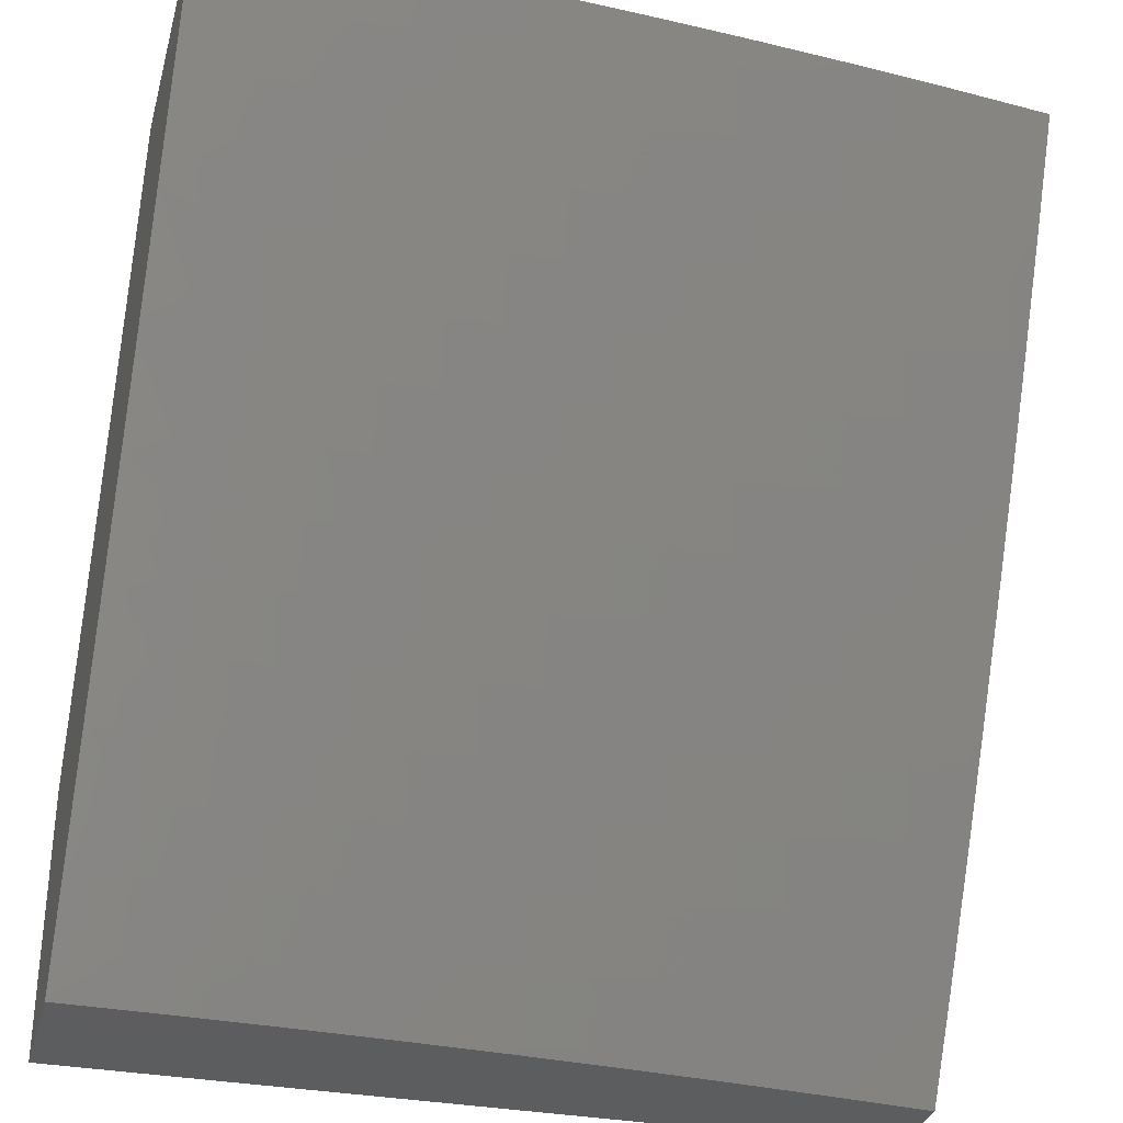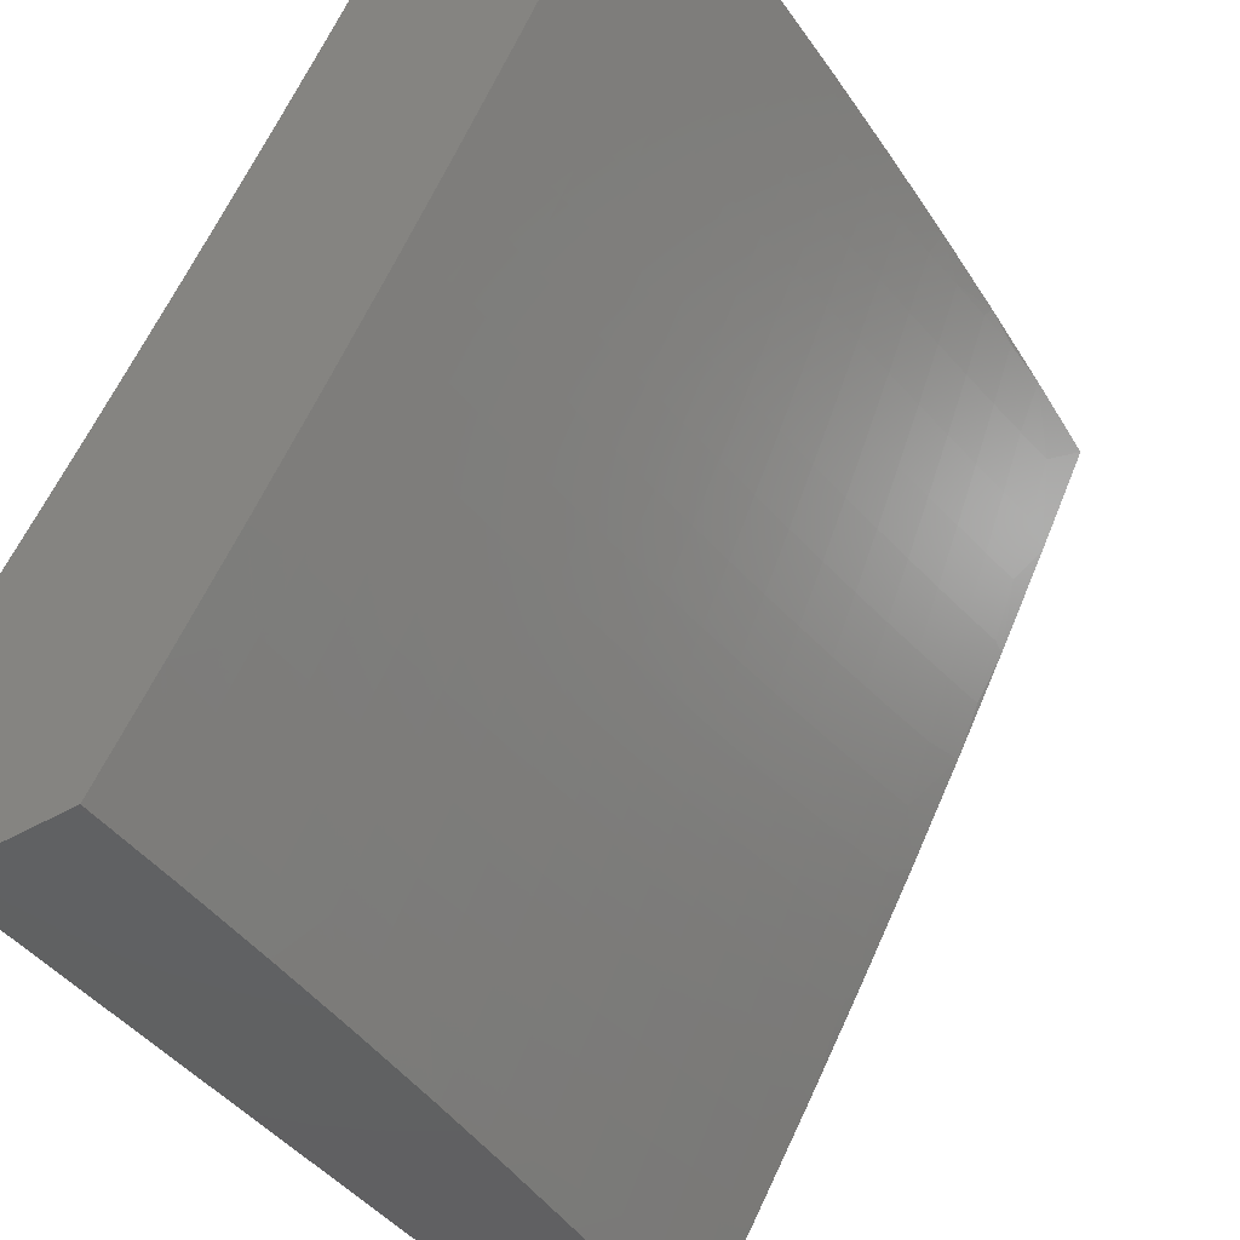
<metadata>
{"format":"stl","ext":"stl","renderer":"f3d","projection":"perspective","resolution":1024,"background":"white","views":[{"elev":-32.5,"azim":-14.8,"up":"+Y"},{"elev":-43.8,"azim":-55.7,"up":"+Y"}]}
</metadata>
<code>
# stl→obj: 382 verts, 760 faces
v 1 -5.512 10.04
v 1 -5.584 10
v 0.9568 -5.508 10.05
v 0.938 -5.594 10
v 0.8872 -5.519 10.05
v 0.8759 -5.604 10
v 0.8176 -5.529 10.05
v 0.8138 -5.613 10
v 0.7483 -5.538 10.05
v 0.7515 -5.621 10
v 0.6792 -5.547 10.05
v 0.6892 -5.629 10
v 0.6268 -5.636 10
v 0.6101 -5.555 10.05
v 0.5643 -5.642 10
v 0.5413 -5.561 10.05
v 0.5018 -5.648 10
v 0.4727 -5.567 10.05
v 0.4392 -5.653 10
v 0.4044 -5.572 10.05
v 0.3766 -5.657 10
v 0.3363 -5.577 10.05
v 0.3139 -5.661 10
v 0.2685 -5.58 10.05
v 0.2512 -5.664 10
v 0.2009 -5.583 10.05
v 0.1884 -5.666 10
v 0.1336 -5.585 10.05
v 0.1256 -5.668 10
v 0.06667 -5.586 10.05
v 0.06283 -5.669 10
v 0 -5.587 10.05
v 0 -5.669 10
v 0 -5.504 10.1
v 0.06568 -5.503 10.1
v 0.1317 -5.502 10.1
v 0.1979 -5.5 10.1
v 0.2645 -5.497 10.1
v 0.3313 -5.494 10.1
v 0.3984 -5.49 10.1
v 0.4657 -5.485 10.1
v 0.5333 -5.479 10.1
v 0.601 -5.472 10.1
v 0.6691 -5.465 10.1
v 0.6589 -5.382 10.15
v 0.726 -5.374 10.15
v 0.7148 -5.291 10.2
v 0.7933 -5.365 10.15
v 0.7811 -5.282 10.2
v 0.8608 -5.355 10.15
v 0.8475 -5.272 10.2
v 0.9284 -5.344 10.15
v 0.9141 -5.261 10.2
v 1 -5.295 10.17
v 0.9807 -5.25 10.2
v 1 -5.221 10.22
v 0.9653 -5.168 10.25
v 1 -5.148 10.26
v 0.9499 -5.085 10.3
v 1 -5.074 10.3
v 0.9344 -5.002 10.34
v 1 -5 10.34
v 0.8753 -5 10.35
v 0.8709 -5.013 10.34
v 0.8075 -5.023 10.34
v 0.8853 -5.096 10.3
v 0.8209 -5.106 10.3
v 0.8997 -5.179 10.25
v 0.8342 -5.189 10.25
v 0 -5.421 10.15
v 0.06468 -5.42 10.15
v 0.1297 -5.419 10.15
v 0.1949 -5.417 10.15
v 0.2605 -5.414 10.15
v 0.3263 -5.411 10.15
v 0.3924 -5.407 10.15
v 0.4587 -5.402 10.15
v 0.5252 -5.396 10.15
v 0.592 -5.389 10.15
v 0.6488 -5.299 10.2
v 0.7036 -5.208 10.25
v 0.7688 -5.199 10.25
v 0 -5.338 10.2
v 0.06369 -5.337 10.2
v 0.1277 -5.335 10.2
v 0.1919 -5.334 10.2
v 0.2565 -5.331 10.2
v 0.3213 -5.328 10.2
v 0.3863 -5.323 10.2
v 0.4516 -5.319 10.2
v 0.5171 -5.313 10.2
v 0.5828 -5.306 10.2
v 0.6386 -5.216 10.25
v 0.6924 -5.124 10.3
v 0.7565 -5.116 10.3
v 0 -5.254 10.25
v 0.06269 -5.253 10.25
v 0.1257 -5.252 10.25
v 0.1889 -5.25 10.25
v 0.2524 -5.247 10.25
v 0.3162 -5.244 10.25
v 0.3803 -5.24 10.25
v 0.4445 -5.235 10.25
v 0.509 -5.229 10.25
v 0.5737 -5.223 10.25
v 0.6284 -5.132 10.3
v 0.6811 -5.041 10.34
v 0.7442 -5.032 10.34
v 0 -5.17 10.3
v 0.06168 -5.169 10.3
v 0.1237 -5.168 10.3
v 0.1859 -5.166 10.3
v 0.2484 -5.163 10.3
v 0.3112 -5.16 10.3
v 0.3742 -5.156 10.3
v 0.4374 -5.151 10.3
v 0.5008 -5.146 10.3
v 0.5645 -5.139 10.3
v 0.6181 -5.049 10.34
v 0.6257 -5 10.37
v 0.7506 -5 10.36
v 0 -5.085 10.34
v 0.06068 -5.084 10.34
v 0.1216 -5.083 10.34
v 0.1829 -5.081 10.34
v 0.2444 -5.079 10.34
v 0.3061 -5.076 10.34
v 0.3681 -5.072 10.34
v 0.4303 -5.067 10.34
v 0.4927 -5.062 10.34
v 0.5553 -5.056 10.34
v 0 -5 10.39
v 0.1252 -5 10.39
v 0.2504 -5 10.39
v 0.3756 -5 10.38
v 0.5007 -5 10.38
v 0.9961 -5.332 10.15
v 1 -5.368 10.13
v 0.9426 -5.426 10.1
v 0.874 -5.437 10.1
v 0.8055 -5.447 10.1
v 0.7372 -5.456 10.1
v 1 -5.44 10.09
v 0 -5.878 10.24
v 0 -6 10.17
v 0.07092 -5.95 10.2
v 0.1252 -6 10.17
v 0.1422 -5.948 10.2
v 0.2137 -5.946 10.2
v 0.2114 -5.88 10.24
v 0.2824 -5.877 10.24
v 0.2792 -5.81 10.28
v 0.3498 -5.806 10.28
v 0.3458 -5.739 10.32
v 0.4158 -5.735 10.32
v 0.4109 -5.667 10.36
v 0.4804 -5.662 10.36
v 0.4747 -5.595 10.4
v 0.5435 -5.589 10.4
v 0.537 -5.521 10.44
v 0.6052 -5.514 10.44
v 0.5978 -5.447 10.48
v 0.6655 -5.439 10.48
v 0.6572 -5.371 10.51
v 0.7242 -5.363 10.51
v 0.7151 -5.295 10.55
v 0.7814 -5.286 10.55
v 0.7714 -5.218 10.59
v 0.837 -5.208 10.59
v 0.8261 -5.14 10.62
v 0.891 -5.13 10.62
v 0.8792 -5.062 10.66
v 0.9434 -5.05 10.66
v 0.8753 -5 10.69
v 1 -5 10.68
v 1 -5.128 10.61
v 0.956 -5.118 10.62
v 0.9685 -5.185 10.59
v 0.9028 -5.197 10.59
v 0.9145 -5.264 10.55
v 0.8478 -5.276 10.55
v 0.8586 -5.343 10.51
v 0.7913 -5.353 10.51
v 0.8013 -5.421 10.48
v 0.7333 -5.43 10.48
v 0.7424 -5.497 10.44
v 0.6737 -5.506 10.44
v 0.6819 -5.573 10.4
v 0.6126 -5.581 10.4
v 0.62 -5.648 10.36
v 0.5501 -5.656 10.36
v 0.5566 -5.723 10.32
v 0.486 -5.729 10.32
v 0.4917 -5.796 10.28
v 0.4206 -5.801 10.28
v 0.4255 -5.868 10.24
v 0.3538 -5.873 10.24
v 0.3578 -5.939 10.2
v 0.2856 -5.943 10.2
v 0.3756 -6 10.16
v 0.2505 -6 10.17
v 0.4303 -5.935 10.2
v 0.5007 -6 10.16
v 0.503 -5.929 10.2
v 0.5086 -5.995 10.16
v 0.576 -5.922 10.2
v 0.5824 -5.988 10.16
v 0.6492 -5.915 10.2
v 0.6564 -5.981 10.16
v 0.7226 -5.906 10.2
v 0.7307 -5.972 10.16
v 0.7963 -5.897 10.2
v 0.8052 -5.962 10.16
v 0.8701 -5.886 10.2
v 0.8798 -5.952 10.16
v 0.9441 -5.875 10.2
v 0.9546 -5.94 10.16
v 1 -5.878 10.19
v 1 -6 10.12
v 0.8754 -6 10.13
v 0.6257 -6 10.15
v 0.7506 -6 10.14
v 0.9335 -5.809 10.24
v 1 -5.755 10.27
v 0.9229 -5.743 10.28
v 0.9957 -5.731 10.28
v 0.9842 -5.665 10.32
v 1 -5.632 10.34
v 0.9727 -5.598 10.36
v 1 -5.507 10.41
v 0.9611 -5.532 10.4
v 0.9495 -5.465 10.44
v 0.8909 -5.544 10.4
v 0.8802 -5.477 10.44
v 0.8211 -5.555 10.4
v 0.8112 -5.488 10.44
v 0.7514 -5.564 10.4
v 1 -5.382 10.48
v 0.9379 -5.399 10.48
v 0.8694 -5.41 10.48
v 1 -5.255 10.55
v 0.9936 -5.319 10.51
v 0.9262 -5.332 10.51
v 0.9811 -5.252 10.55
v 0.8043 -5.005 10.69
v 0.7505 -5 10.7
v 0.7412 -5.014 10.69
v 0.6783 -5.023 10.69
v 0.6876 -5.092 10.66
v 0.624 -5.1 10.66
v 0.6323 -5.168 10.62
v 0.5681 -5.175 10.62
v 0.5755 -5.243 10.59
v 0.5106 -5.25 10.59
v 0.5172 -5.318 10.55
v 0.4517 -5.324 10.55
v 0.4575 -5.392 10.51
v 0.3913 -5.397 10.51
v 0.3962 -5.465 10.48
v 0.3295 -5.47 10.48
v 0.3336 -5.537 10.44
v 0.2663 -5.541 10.44
v 0.2695 -5.608 10.4
v 0.2017 -5.611 10.4
v 0.2041 -5.679 10.36
v 0.1358 -5.681 10.36
v 0.1374 -5.748 10.32
v 0.06853 -5.749 10.32
v 0.06933 -5.816 10.28
v 0 -5.755 10.32
v 0.6256 -5 10.71
v 0.6156 -5.031 10.69
v 0.5606 -5.107 10.66
v 0.504 -5.182 10.62
v 0.4459 -5.256 10.59
v 0.3864 -5.329 10.55
v 0.3254 -5.402 10.51
v 0.263 -5.473 10.48
v 0.1993 -5.544 10.44
v 0.1342 -5.613 10.4
v 0.06773 -5.682 10.36
v 0.5531 -5.039 10.69
v 0.5006 -5 10.71
v 0.4907 -5.045 10.69
v 0.4285 -5.051 10.69
v 0.4343 -5.119 10.66
v 0.3715 -5.124 10.66
v 0.3765 -5.193 10.62
v 0.3131 -5.197 10.62
v 0.3172 -5.265 10.59
v 0.2532 -5.269 10.59
v 0.2565 -5.337 10.55
v 0.1919 -5.34 10.55
v 0.1944 -5.408 10.51
v 0.1293 -5.41 10.51
v 0.1309 -5.478 10.48
v 0.06531 -5.479 10.48
v 0.06612 -5.547 10.44
v 0 -5.507 10.46
v 0 -5.632 10.39
v 0.3755 -5 10.72
v 0.3666 -5.056 10.69
v 0.309 -5.128 10.66
v 0.2499 -5.2 10.62
v 0.1895 -5.272 10.59
v 0.1277 -5.342 10.55
v 0.0645 -5.411 10.51
v 0.3048 -5.06 10.69
v 0.2504 -5 10.72
v 0.2433 -5.063 10.69
v 0.1821 -5.066 10.69
v 0.1846 -5.134 10.66
v 0.1228 -5.136 10.66
v 0.1244 -5.205 10.62
v 0.06205 -5.206 10.62
v 0.06287 -5.275 10.59
v 0 -5.255 10.6
v 0.06368 -5.343 10.55
v 0 -5.382 10.53
v 0.1252 -5 10.73
v 0.1211 -5.068 10.69
v 0.06124 -5.137 10.66
v 0 -5.128 10.66
v 0.06042 -5.069 10.69
v 0 -5 10.73
v 0.06692 -5.614 10.4
v 0.1325 -5.546 10.44
v 0.1968 -5.476 10.48
v 0.2598 -5.405 10.51
v 0.3213 -5.334 10.55
v 0.3814 -5.261 10.59
v 0.4401 -5.188 10.62
v 0.4973 -5.114 10.66
v 0.07012 -5.883 10.24
v 0.1406 -5.882 10.24
v 0.139 -5.815 10.28
v 0.209 -5.813 10.28
v 0.126 -5.273 10.59
v 0.2065 -5.746 10.32
v 0.2728 -5.676 10.36
v 0.3377 -5.605 10.4
v 0.4011 -5.533 10.44
v 0.4632 -5.46 10.48
v 0.5238 -5.386 10.51
v 0.583 -5.311 10.55
v 0.6406 -5.236 10.59
v 0.6967 -5.16 10.62
v 0.7513 -5.083 10.66
v 0.187 -5.203 10.62
v 0.276 -5.743 10.32
v 0.3417 -5.672 10.36
v 0.406 -5.6 10.4
v 0.4689 -5.527 10.44
v 0.5304 -5.454 10.48
v 0.5904 -5.379 10.51
v 0.6489 -5.304 10.55
v 0.7059 -5.227 10.59
v 0.7613 -5.15 10.62
v 0.8152 -5.073 10.66
v 0.2466 -5.132 10.66
v 0.4974 -5.862 10.24
v 0.5631 -5.789 10.28
v 0.6273 -5.715 10.32
v 0.6901 -5.64 10.36
v 0.5695 -5.856 10.24
v 0.6346 -5.782 10.28
v 0.6983 -5.707 10.32
v 0.7604 -5.631 10.36
v 0.6419 -5.848 10.24
v 0.7145 -5.84 10.24
v 0.7874 -5.831 10.24
v 0.8604 -5.82 10.24
v 0.7064 -5.774 10.28
v 0.7694 -5.698 10.32
v 0.8309 -5.621 10.36
v 0.7784 -5.764 10.28
v 0.8506 -5.754 10.28
v 0.8408 -5.688 10.32
v 0.9016 -5.61 10.36
v 0.9123 -5.677 10.32
v 0 -6 10
v 1 -6 10
f 1 2 3
f 3 2 4
f 3 4 5
f 5 4 6
f 5 6 7
f 7 6 8
f 7 8 9
f 9 8 10
f 9 10 11
f 11 10 12
f 11 12 13
f 11 13 14
f 14 13 15
f 14 15 16
f 16 15 17
f 16 17 18
f 18 17 19
f 18 19 20
f 20 19 21
f 20 21 22
f 22 21 23
f 22 23 24
f 24 23 25
f 24 25 26
f 26 25 27
f 26 27 28
f 28 27 29
f 28 29 30
f 30 29 31
f 30 31 32
f 32 31 33
f 32 34 30
f 30 34 35
f 30 35 28
f 28 35 36
f 28 36 26
f 26 36 37
f 26 37 24
f 24 37 38
f 24 38 22
f 22 38 39
f 22 39 20
f 20 39 40
f 20 40 18
f 18 40 41
f 18 41 16
f 16 41 42
f 16 42 14
f 14 42 43
f 14 43 44
f 44 43 45
f 44 45 46
f 46 45 47
f 46 47 48
f 48 47 49
f 48 49 50
f 50 49 51
f 50 51 52
f 52 51 53
f 52 53 54
f 54 53 55
f 54 55 56
f 56 55 57
f 56 57 58
f 58 57 59
f 58 59 60
f 60 59 61
f 60 61 62
f 62 61 63
f 63 61 64
f 63 64 65
f 65 64 66
f 65 66 67
f 67 66 68
f 67 68 69
f 69 68 53
f 69 53 51
f 34 70 35
f 35 70 71
f 35 71 36
f 36 71 72
f 36 72 37
f 37 72 73
f 37 73 38
f 38 73 74
f 38 74 39
f 39 74 75
f 39 75 40
f 40 75 76
f 40 76 41
f 41 76 77
f 41 77 42
f 42 77 78
f 42 78 43
f 43 78 79
f 43 79 45
f 45 79 80
f 45 80 47
f 47 80 81
f 47 81 49
f 49 81 82
f 49 82 51
f 51 82 69
f 70 83 71
f 71 83 84
f 71 84 72
f 72 84 85
f 72 85 73
f 73 85 86
f 73 86 74
f 74 86 87
f 74 87 75
f 75 87 88
f 75 88 76
f 76 88 89
f 76 89 77
f 77 89 90
f 77 90 78
f 78 90 91
f 78 91 79
f 79 91 92
f 79 92 80
f 80 92 93
f 80 93 81
f 81 93 94
f 81 94 82
f 82 94 95
f 82 95 69
f 69 95 67
f 83 96 84
f 84 96 97
f 84 97 85
f 85 97 98
f 85 98 86
f 86 98 99
f 86 99 87
f 87 99 100
f 87 100 88
f 88 100 101
f 88 101 89
f 89 101 102
f 89 102 90
f 90 102 103
f 90 103 91
f 91 103 104
f 91 104 92
f 92 104 105
f 92 105 93
f 93 105 106
f 93 106 94
f 94 106 107
f 94 107 95
f 95 107 108
f 95 108 67
f 67 108 65
f 96 109 97
f 97 109 110
f 97 110 98
f 98 110 111
f 98 111 99
f 99 111 112
f 99 112 100
f 100 112 113
f 100 113 101
f 101 113 114
f 101 114 102
f 102 114 115
f 102 115 103
f 103 115 116
f 103 116 104
f 104 116 117
f 104 117 105
f 105 117 118
f 105 118 106
f 106 118 119
f 106 119 107
f 107 119 120
f 107 120 121
f 109 122 110
f 110 122 123
f 110 123 111
f 111 123 124
f 111 124 112
f 112 124 125
f 112 125 113
f 113 125 126
f 113 126 114
f 114 126 127
f 114 127 115
f 115 127 128
f 115 128 116
f 116 128 129
f 116 129 117
f 117 129 130
f 117 130 118
f 118 130 131
f 118 131 119
f 119 131 120
f 122 132 123
f 123 132 133
f 123 133 124
f 124 133 125
f 133 134 125
f 125 134 126
f 126 134 127
f 127 134 135
f 127 135 128
f 128 135 129
f 135 136 129
f 129 136 130
f 130 136 131
f 131 136 120
f 63 65 121
f 121 65 108
f 121 108 107
f 52 54 137
f 137 54 138
f 137 138 52
f 52 138 139
f 52 139 50
f 50 139 140
f 50 140 48
f 48 140 141
f 48 141 46
f 46 141 142
f 46 142 44
f 44 142 11
f 44 11 14
f 138 143 139
f 139 143 3
f 139 3 140
f 140 3 5
f 140 5 141
f 141 5 7
f 141 7 142
f 142 7 9
f 142 9 11
f 143 1 3
f 57 55 68
f 68 55 53
f 59 57 66
f 66 57 68
f 61 59 64
f 64 59 66
f 144 145 146
f 146 145 147
f 146 147 148
f 148 147 149
f 148 149 150
f 150 149 151
f 150 151 152
f 152 151 153
f 152 153 154
f 154 153 155
f 154 155 156
f 156 155 157
f 156 157 158
f 158 157 159
f 158 159 160
f 160 159 161
f 160 161 162
f 162 161 163
f 162 163 164
f 164 163 165
f 164 165 166
f 166 165 167
f 166 167 168
f 168 167 169
f 168 169 170
f 170 169 171
f 170 171 172
f 172 171 173
f 172 173 174
f 174 173 175
f 175 173 176
f 176 173 177
f 176 177 178
f 178 177 179
f 178 179 180
f 180 179 181
f 180 181 182
f 182 181 183
f 182 183 184
f 184 183 185
f 184 185 186
f 186 185 187
f 186 187 188
f 188 187 189
f 188 189 190
f 190 189 191
f 190 191 192
f 192 191 193
f 192 193 194
f 194 193 195
f 194 195 196
f 196 195 197
f 196 197 198
f 198 197 199
f 198 199 200
f 200 199 201
f 201 199 149
f 201 149 147
f 198 200 202
f 202 200 203
f 202 203 204
f 204 203 205
f 204 205 206
f 206 205 207
f 206 207 208
f 208 207 209
f 208 209 210
f 210 209 211
f 210 211 212
f 212 211 213
f 212 213 214
f 214 213 215
f 214 215 216
f 216 215 217
f 216 217 218
f 218 217 219
f 219 217 220
f 220 217 215
f 220 215 213
f 205 203 207
f 207 203 221
f 207 221 209
f 209 221 222
f 209 222 211
f 211 222 213
f 222 220 213
f 216 218 223
f 223 218 224
f 223 224 225
f 225 224 226
f 225 226 227
f 227 226 228
f 227 228 229
f 229 228 230
f 229 230 231
f 231 230 232
f 231 232 233
f 233 232 234
f 233 234 235
f 235 234 236
f 235 236 237
f 237 236 186
f 237 186 188
f 224 228 226
f 230 238 232
f 232 238 239
f 232 239 234
f 234 239 240
f 234 240 236
f 236 240 184
f 236 184 186
f 241 242 238
f 238 242 243
f 238 243 239
f 239 243 240
f 176 178 241
f 241 178 244
f 241 244 242
f 242 244 243
f 172 174 245
f 245 174 246
f 245 246 247
f 247 246 248
f 247 248 249
f 249 248 250
f 249 250 251
f 251 250 252
f 251 252 253
f 253 252 254
f 253 254 255
f 255 254 256
f 255 256 257
f 257 256 258
f 257 258 259
f 259 258 260
f 259 260 261
f 261 260 262
f 261 262 263
f 263 262 264
f 263 264 265
f 265 264 266
f 265 266 267
f 267 266 268
f 267 268 269
f 269 268 270
f 269 270 144
f 246 271 248
f 248 271 272
f 248 272 250
f 250 272 273
f 250 273 252
f 252 273 274
f 252 274 254
f 254 274 275
f 254 275 256
f 256 275 276
f 256 276 258
f 258 276 277
f 258 277 260
f 260 277 278
f 260 278 262
f 262 278 279
f 262 279 264
f 264 279 280
f 264 280 266
f 266 280 281
f 266 281 268
f 268 281 270
f 272 271 282
f 282 271 283
f 282 283 284
f 284 283 285
f 284 285 286
f 286 285 287
f 286 287 288
f 288 287 289
f 288 289 290
f 290 289 291
f 290 291 292
f 292 291 293
f 292 293 294
f 294 293 295
f 294 295 296
f 296 295 297
f 296 297 298
f 298 297 299
f 298 299 300
f 283 301 285
f 285 301 302
f 285 302 287
f 287 302 303
f 287 303 289
f 289 303 304
f 289 304 291
f 291 304 305
f 291 305 293
f 293 305 306
f 293 306 295
f 295 306 307
f 295 307 297
f 297 307 299
f 302 301 308
f 308 301 309
f 308 309 310
f 310 309 311
f 310 311 312
f 312 311 313
f 312 313 314
f 314 313 315
f 314 315 316
f 316 315 317
f 316 317 318
f 318 317 319
f 318 319 307
f 307 319 299
f 309 320 311
f 311 320 321
f 311 321 313
f 313 321 322
f 313 322 315
f 315 322 323
f 315 323 317
f 321 320 324
f 324 320 325
f 324 325 323
f 270 281 300
f 300 281 326
f 300 326 298
f 298 326 327
f 298 327 296
f 296 327 328
f 296 328 294
f 294 328 329
f 294 329 292
f 292 329 330
f 292 330 290
f 290 330 331
f 290 331 288
f 288 331 332
f 288 332 286
f 286 332 333
f 286 333 284
f 284 333 282
f 269 144 334
f 334 144 146
f 334 146 335
f 335 146 148
f 335 148 150
f 269 334 336
f 336 334 335
f 336 335 337
f 337 335 150
f 337 150 152
f 327 326 280
f 280 326 281
f 307 306 318
f 318 306 338
f 318 338 316
f 316 338 314
f 324 323 322
f 321 324 322
f 269 336 267
f 267 336 339
f 267 339 265
f 265 339 340
f 265 340 263
f 263 340 341
f 263 341 261
f 261 341 342
f 261 342 259
f 259 342 343
f 259 343 257
f 257 343 344
f 257 344 255
f 255 344 345
f 255 345 253
f 253 345 346
f 253 346 251
f 251 346 347
f 251 347 249
f 249 347 348
f 249 348 247
f 247 348 245
f 339 336 337
f 328 327 279
f 279 327 280
f 306 305 338
f 338 305 349
f 338 349 314
f 314 349 312
f 149 199 151
f 151 199 197
f 151 197 153
f 153 197 195
f 153 195 155
f 155 195 193
f 155 193 157
f 157 193 191
f 157 191 159
f 159 191 189
f 159 189 161
f 161 189 187
f 161 187 163
f 163 187 185
f 163 185 165
f 165 185 183
f 165 183 167
f 167 183 181
f 167 181 169
f 169 181 179
f 169 179 171
f 171 179 177
f 171 177 173
f 339 337 350
f 350 337 152
f 350 152 154
f 339 350 340
f 340 350 351
f 340 351 341
f 341 351 352
f 341 352 342
f 342 352 353
f 342 353 343
f 343 353 354
f 343 354 344
f 344 354 355
f 344 355 345
f 345 355 356
f 345 356 346
f 346 356 357
f 346 357 347
f 347 357 358
f 347 358 348
f 348 358 359
f 348 359 245
f 245 359 172
f 351 350 154
f 328 279 278
f 328 278 329
f 329 278 277
f 329 277 330
f 330 277 276
f 330 276 331
f 331 276 275
f 331 275 332
f 332 275 274
f 332 274 333
f 333 274 273
f 333 273 282
f 282 273 272
f 349 305 304
f 312 349 360
f 360 349 304
f 360 304 303
f 308 310 360
f 360 310 312
f 308 360 303
f 198 202 196
f 196 202 361
f 196 361 194
f 194 361 362
f 194 362 192
f 192 362 363
f 192 363 190
f 190 363 364
f 190 364 188
f 188 364 237
f 351 154 156
f 351 156 352
f 352 156 158
f 352 158 353
f 353 158 160
f 353 160 354
f 354 160 162
f 354 162 355
f 355 162 164
f 355 164 356
f 356 164 166
f 356 166 357
f 357 166 168
f 357 168 358
f 358 168 170
f 358 170 359
f 359 170 172
f 308 303 302
f 202 204 361
f 361 204 365
f 361 365 362
f 362 365 366
f 362 366 363
f 363 366 367
f 363 367 364
f 364 367 368
f 364 368 237
f 237 368 235
f 365 204 206
f 365 206 369
f 369 206 208
f 369 208 370
f 370 208 210
f 370 210 371
f 371 210 212
f 371 212 372
f 372 212 214
f 372 214 223
f 223 214 216
f 365 369 366
f 366 369 373
f 366 373 367
f 367 373 374
f 367 374 368
f 368 374 375
f 368 375 235
f 235 375 233
f 373 369 370
f 373 370 376
f 376 370 371
f 376 371 377
f 377 371 372
f 377 372 225
f 225 372 223
f 373 376 374
f 374 376 378
f 374 378 375
f 375 378 379
f 375 379 233
f 233 379 231
f 378 376 377
f 378 377 380
f 380 377 225
f 380 225 227
f 182 184 240
f 180 182 243
f 243 182 240
f 229 231 379
f 227 229 380
f 380 229 379
f 380 379 378
f 178 180 244
f 244 180 243
f 33 31 381
f 381 31 29
f 381 29 27
f 27 25 381
f 381 25 23
f 381 23 21
f 381 21 382
f 382 21 19
f 382 19 17
f 17 15 382
f 382 15 13
f 382 13 12
f 12 10 382
f 382 10 8
f 382 8 6
f 6 4 382
f 382 4 2
f 122 317 132
f 132 317 323
f 132 323 325
f 317 122 319
f 319 122 109
f 319 109 299
f 299 109 96
f 299 96 83
f 299 83 300
f 300 83 70
f 300 70 270
f 270 70 34
f 270 34 32
f 270 32 144
f 144 32 33
f 144 33 145
f 145 33 381
f 219 220 382
f 382 220 222
f 382 222 381
f 381 222 221
f 381 221 203
f 203 200 381
f 381 200 201
f 381 201 147
f 147 145 381
f 62 63 175
f 175 63 121
f 175 121 174
f 174 121 120
f 174 120 246
f 246 120 136
f 246 136 271
f 271 136 283
f 283 136 135
f 283 135 301
f 301 135 134
f 301 134 309
f 309 134 133
f 309 133 320
f 320 133 132
f 320 132 325
f 1 218 2
f 2 218 219
f 2 219 382
f 218 1 224
f 224 1 143
f 224 143 228
f 228 143 138
f 228 138 54
f 228 54 230
f 230 54 56
f 230 56 238
f 238 56 58
f 238 58 60
f 238 60 241
f 241 60 62
f 241 62 176
f 176 62 175

</code>
